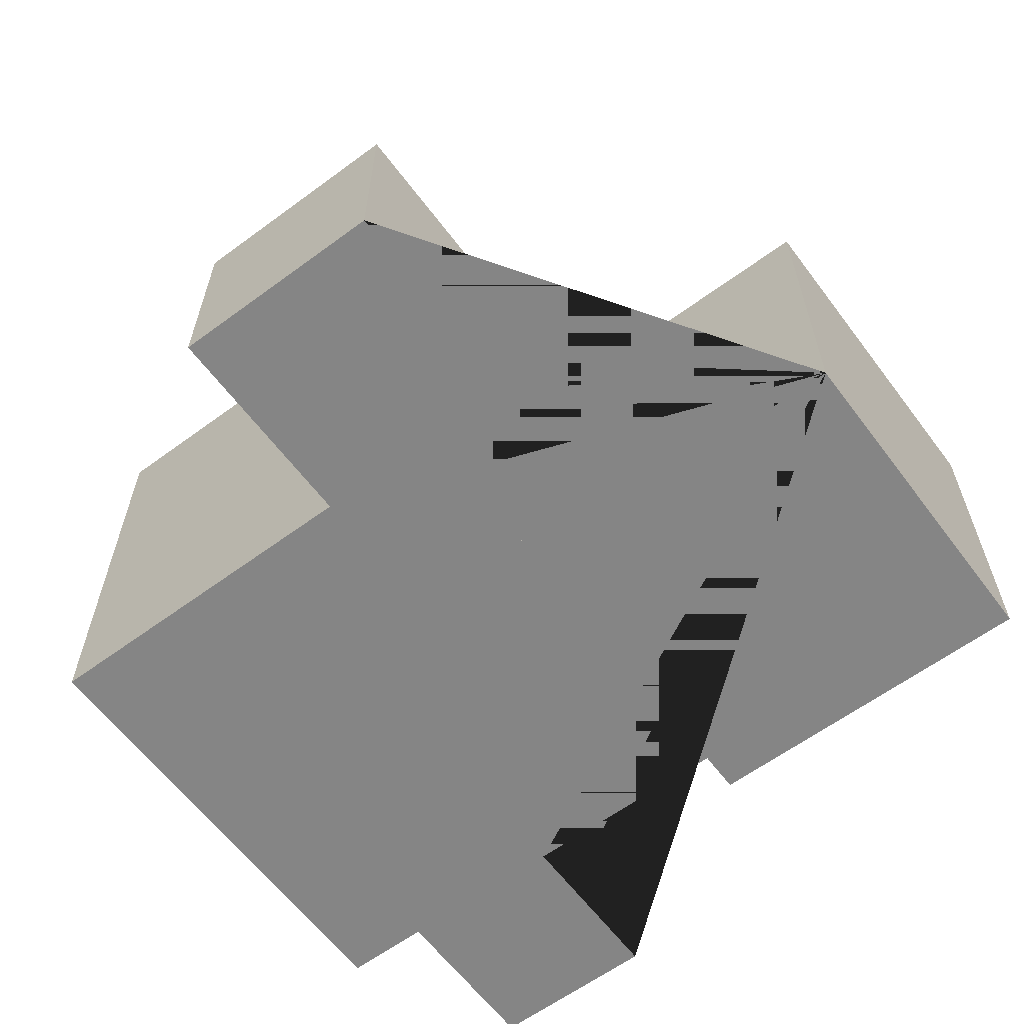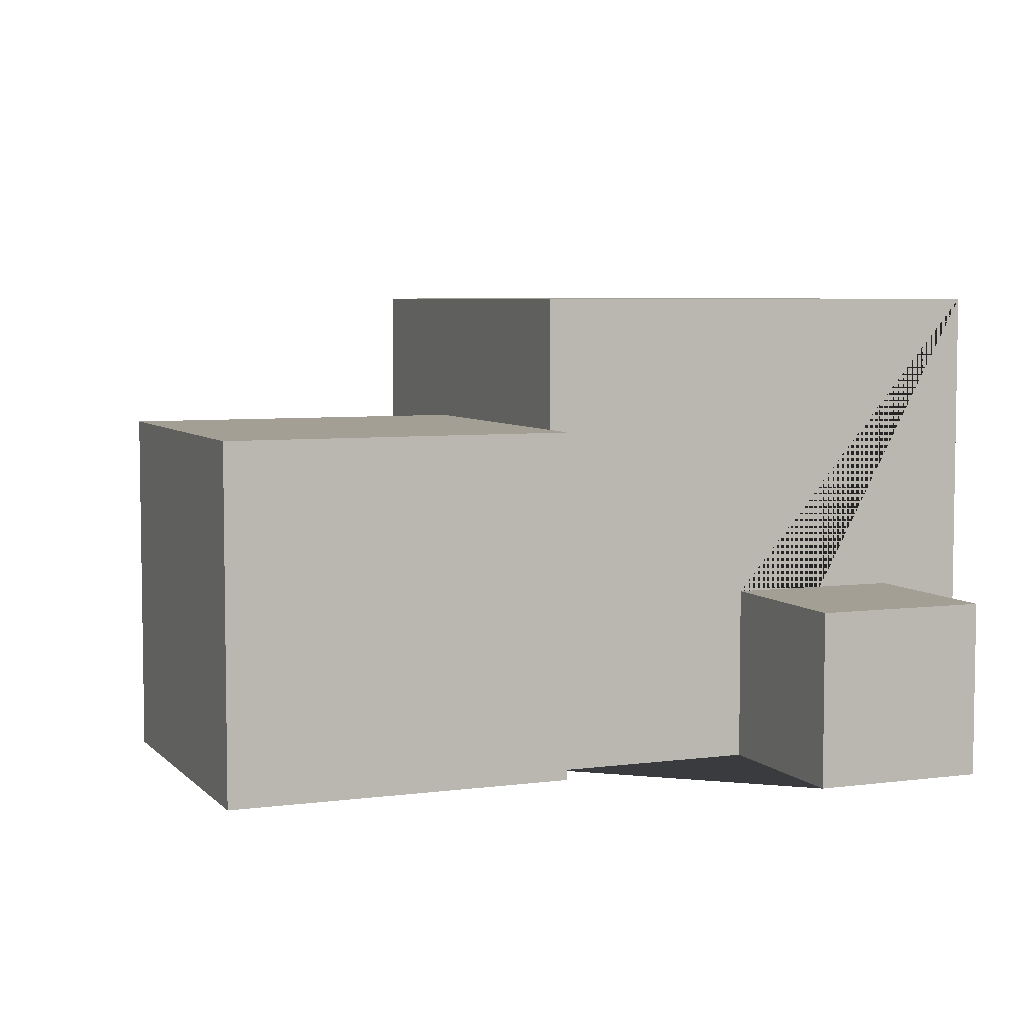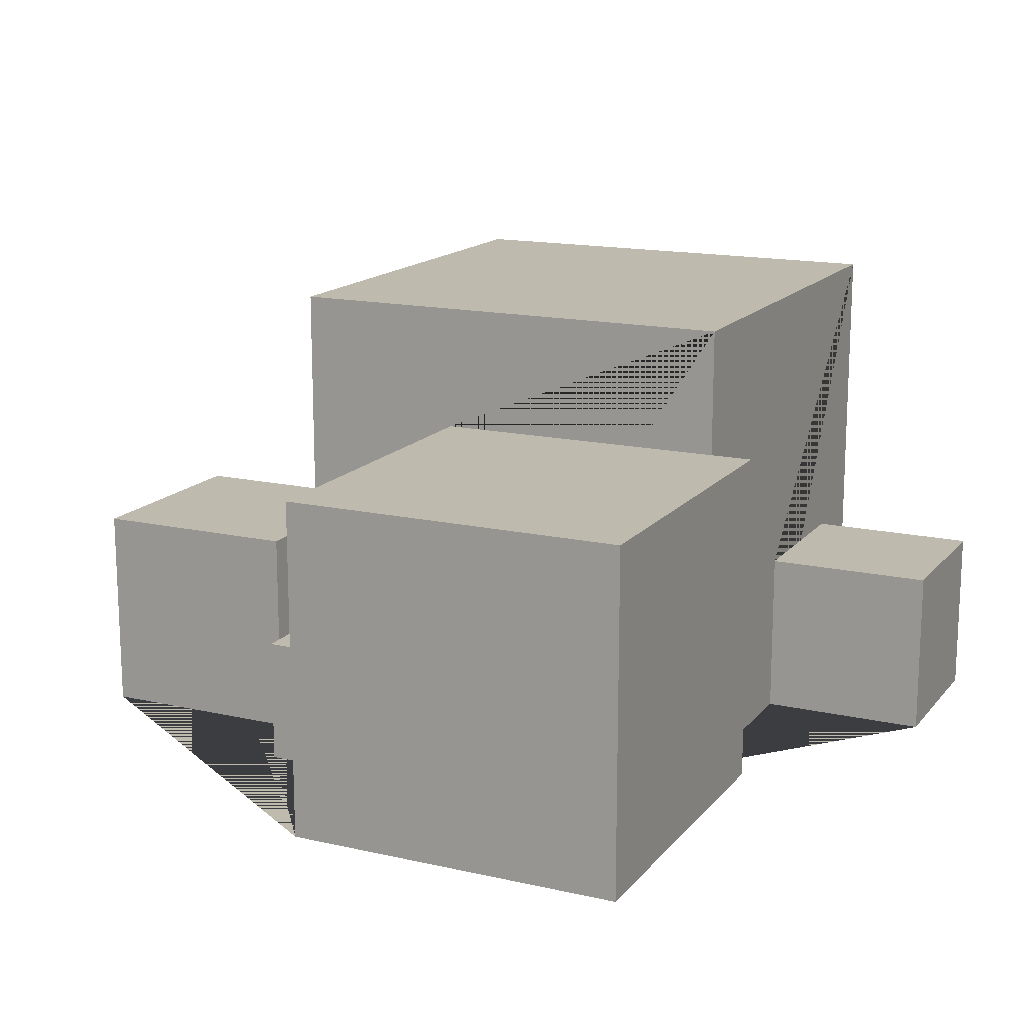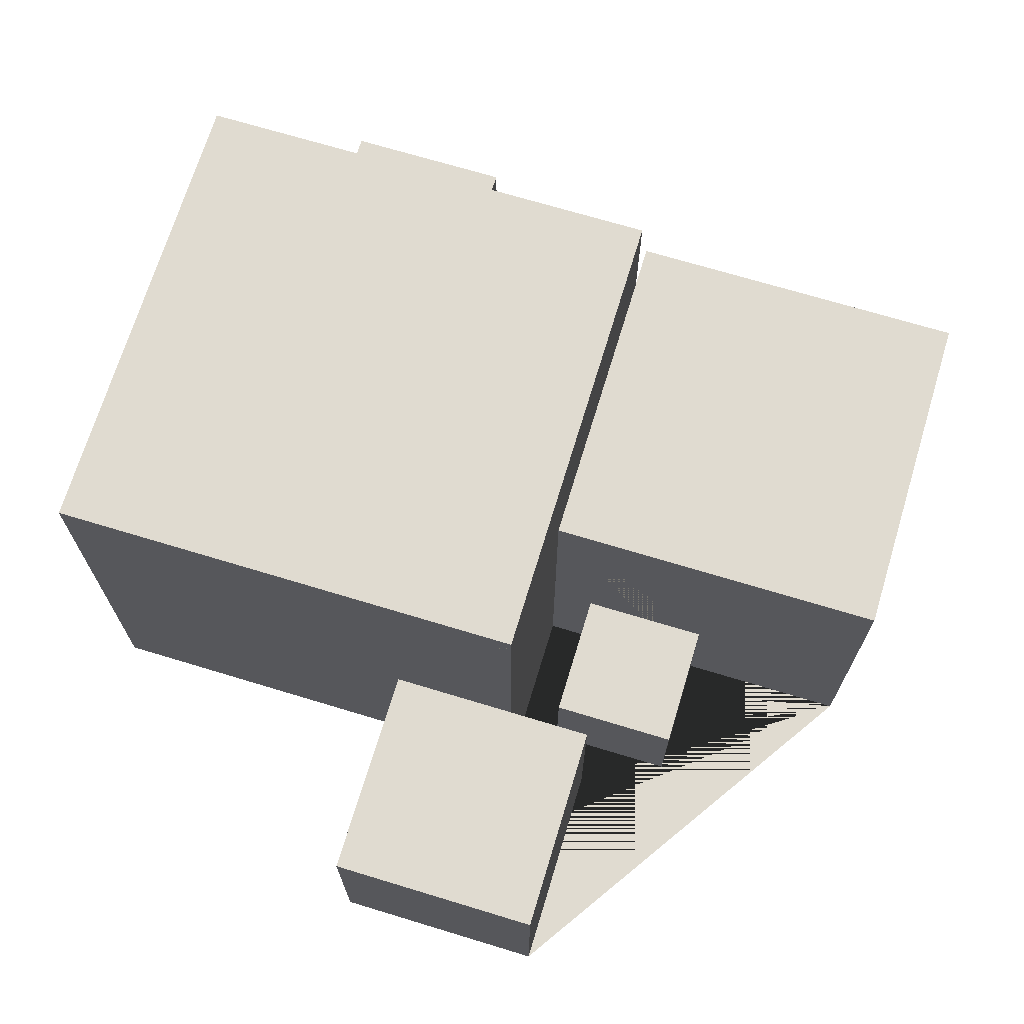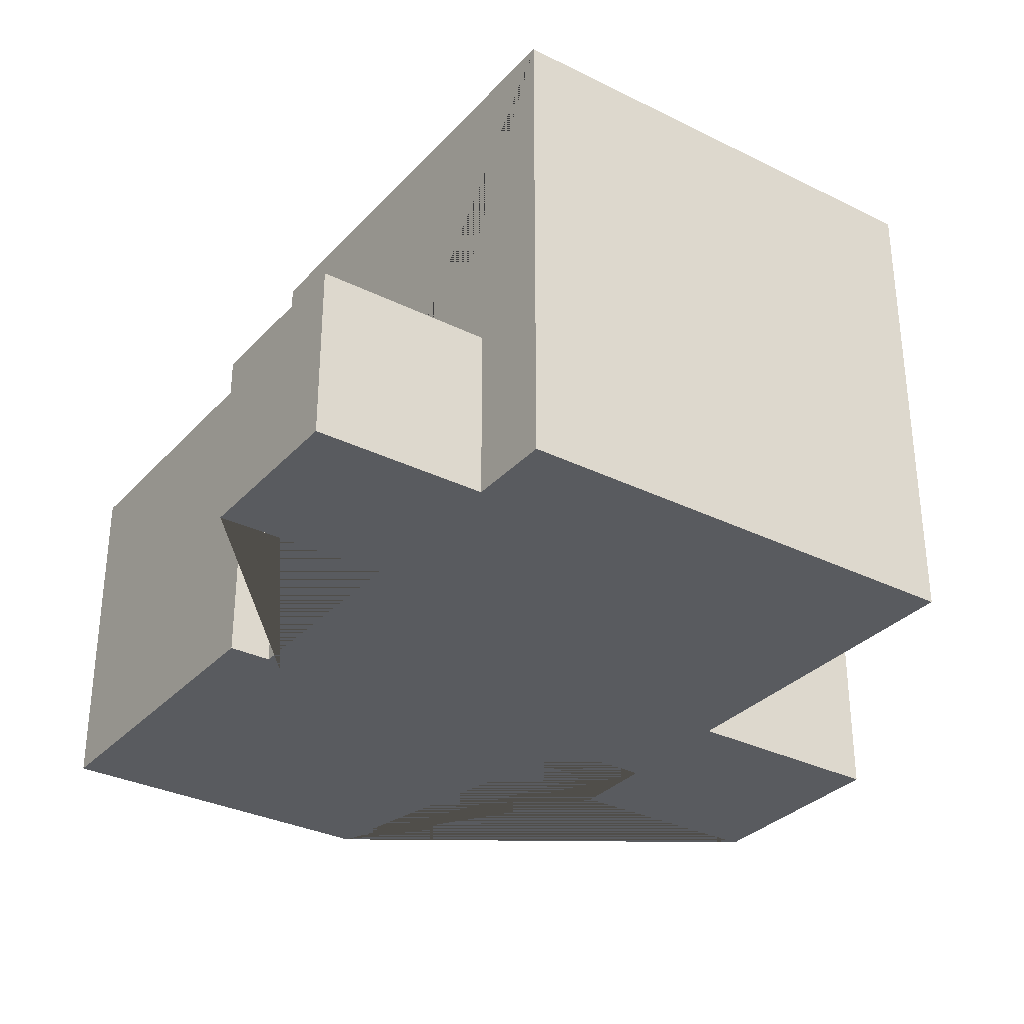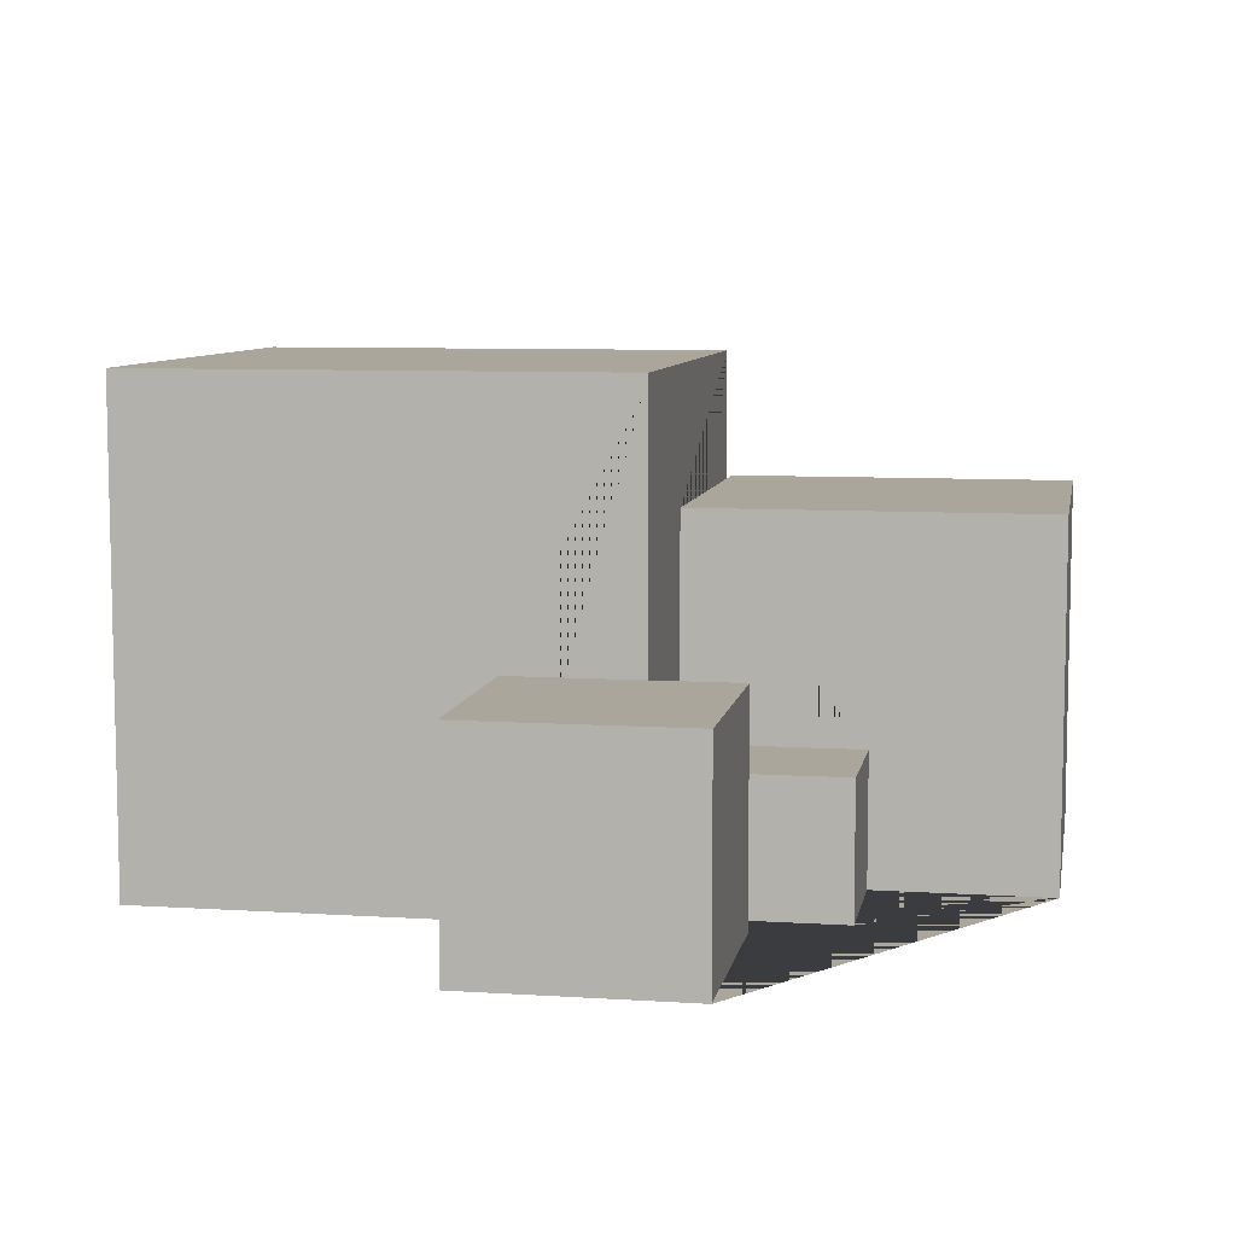
<metadata>
{"format":"obj","ext":"obj","renderer":"f3d","projection":"perspective","resolution":1024,"background":"white","views":[{"elev":-61.7,"azim":-53.2,"up":"+Y"},{"elev":5.6,"azim":67.8,"up":"+Y"},{"elev":15.5,"azim":25.5,"up":"+Y"},{"elev":70.0,"azim":-73.1,"up":"+Y"},{"elev":-32.0,"azim":145.2,"up":"+Y"},{"elev":8.0,"azim":-79.8,"up":"+Y"}]}
</metadata>
<code>
o Stones
v -0.9922 -1e-06 -0.2227
v -0.9922 0.5 -0.2227
v -0.4922 -1e-06 -1.023
v -0.4922 -1e-06 -0.2227
v -0.4922 0.5 -0.2227
v -0.9922 -1e-06 0.2773
v -0.9922 0.5 0.2773
v -0.4922 -1e-06 0.07727
v -0.3922 -1e-06 0.1773
v -0.4922 -1e-06 0.2773
v -0.3922 -1e-06 0.4773
v -0.4922 0.5 0.07727
v -0.3922 0.3 0.1773
v -0.4922 0.5 0.2773
v -0.3922 0.3 0.4773
v -0.09221 -1e-06 0.07727
v -0.09221 -1e-06 0.1773
v -0.09221 -1e-06 0.4773
v -0.09221 0.3 0.1773
v -0.09221 0.3 0.4773
v -0.09221 -2e-06 0.8773
v -0.4922 1.1 -1.023
v -0.4922 1.1 0.07727
v -0.09221 0.8 0.07727
v -0.09221 0.8 0.8773
v 0.6078 -1e-06 -1.023
v 0.6078 -1e-06 -0.8227
v 0.6078 0.4 -0.8227
v 1.008 -1e-06 -0.8227
v 1.008 0.4 -0.8227
v 0.6078 -1e-06 -0.4227
v 0.6078 0.4 -0.4227
v 1.008 -1e-06 -0.4227
v 1.008 0.4 -0.4227
v 0.6078 -1e-06 0.07727
v 0.7078 -1e-06 0.07727
v 0.7078 -2e-06 0.8773
v 0.6078 1.1 -1.023
v 0.6078 0.8 0.07727
v 0.7078 0.8 0.07727
v 0.6078 1.1 0.07727
v 0.7078 0.8 0.8773
f 4 1 2 5
f 6 10 14 7
f 38 26 3 22
f 23 22 3 4 5 12
f 34 30 28 32
f 21 18 11 9 17 16 8 10 6 1 4 3 26 27 29 33 31 35 36 37
f 8 12 14 10
f 41 23 12 8 16 24 39
f 24 16 17 19 20 18 21 25
f 42 40 39 24 25
f 11 15 13 9
f 28 30 29 27
f 38 41 39 35 31 32 28 27 26
f 33 34 32 31
f 12 5 2 7 14
f 6 7 2 1
f 13 15 20 19
f 40 42 37 36
f 40 36 35 39
f 29 30 34 33
f 23 41 38 22
f 19 17 9 13
f 18 20 15 11
f 42 25 21 37

</code>
